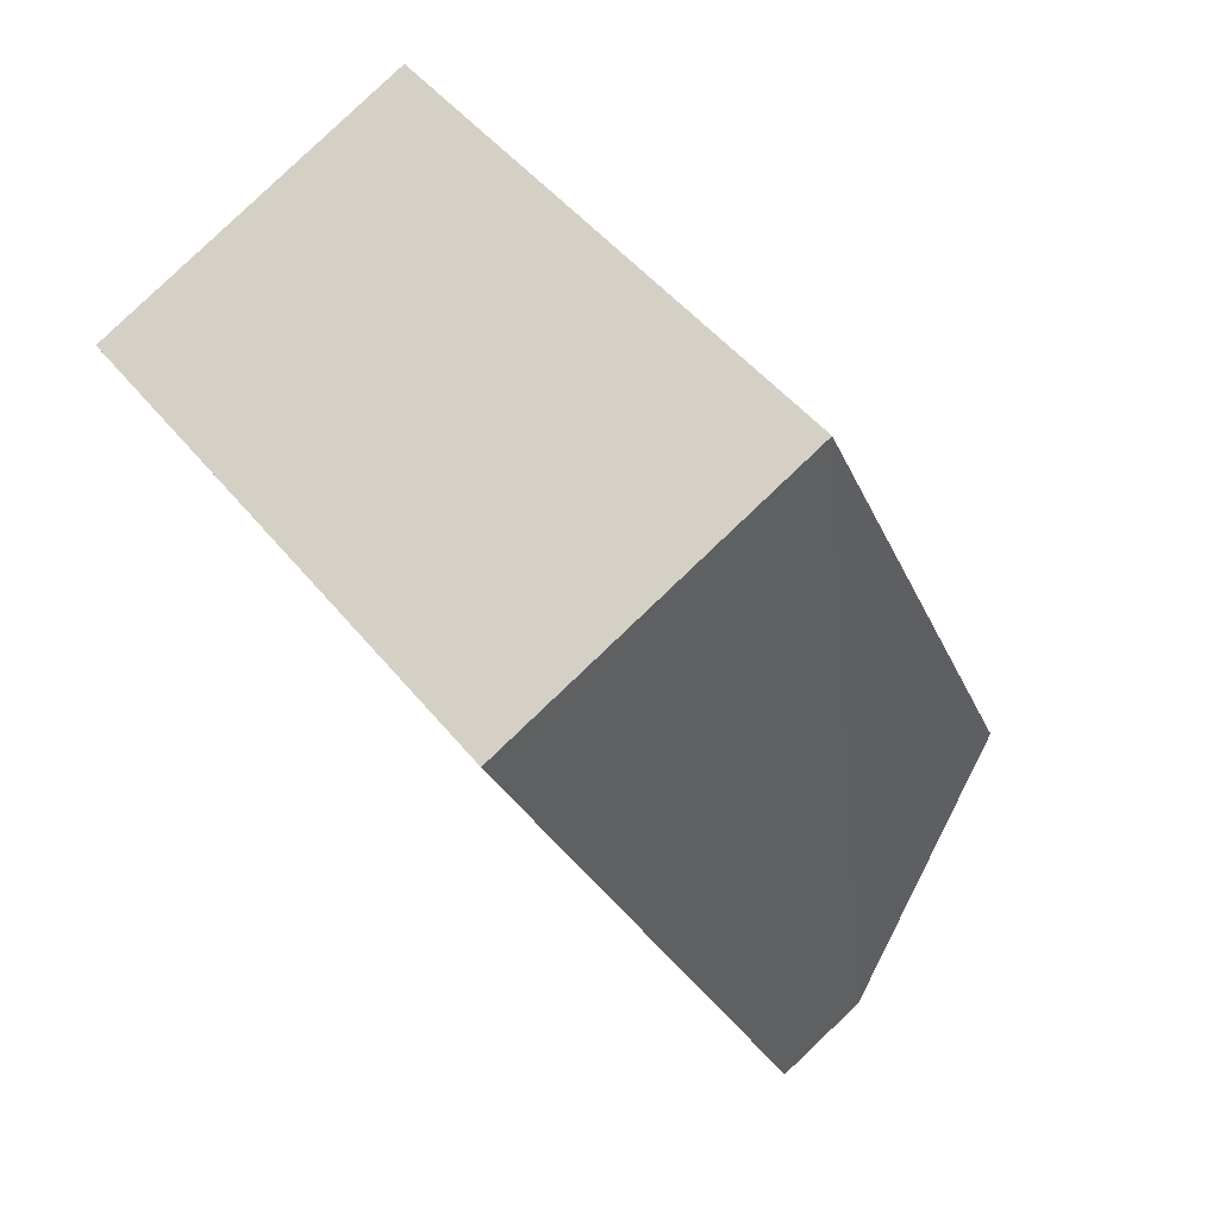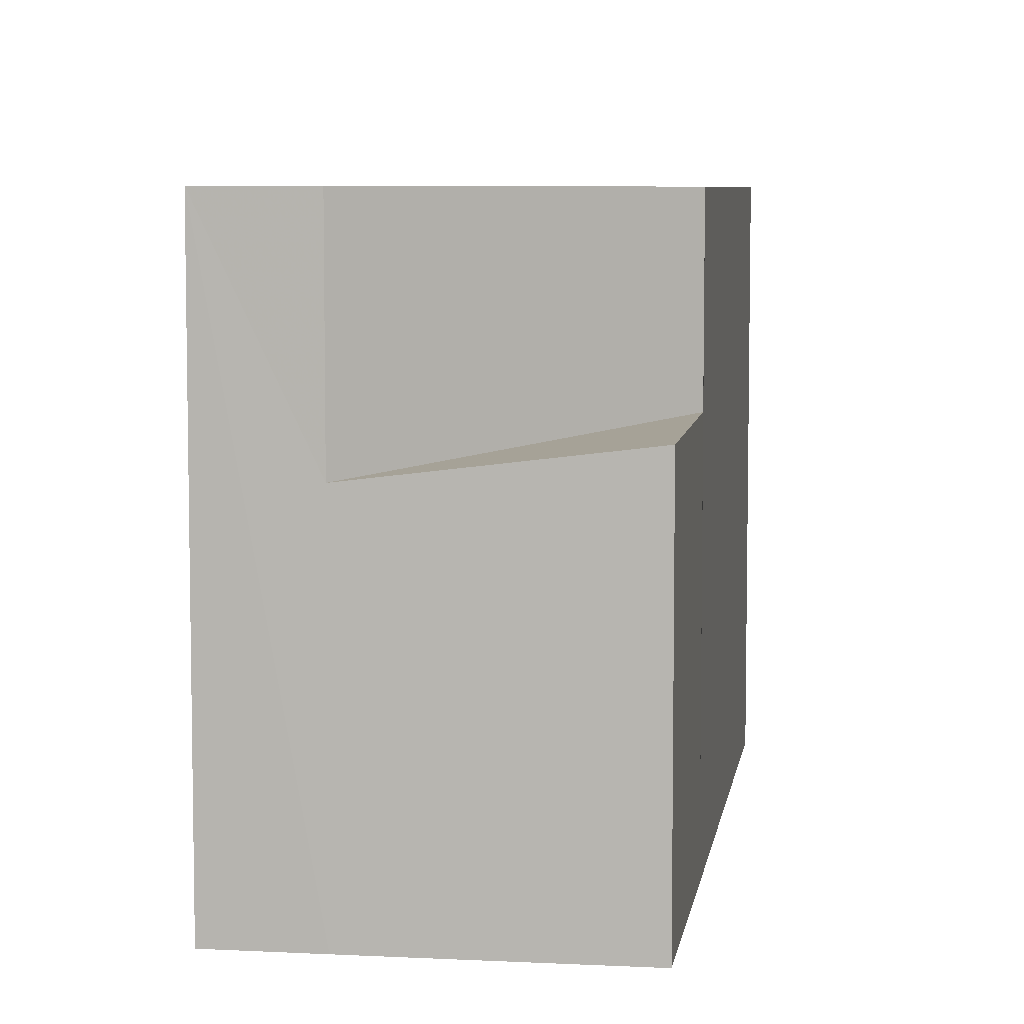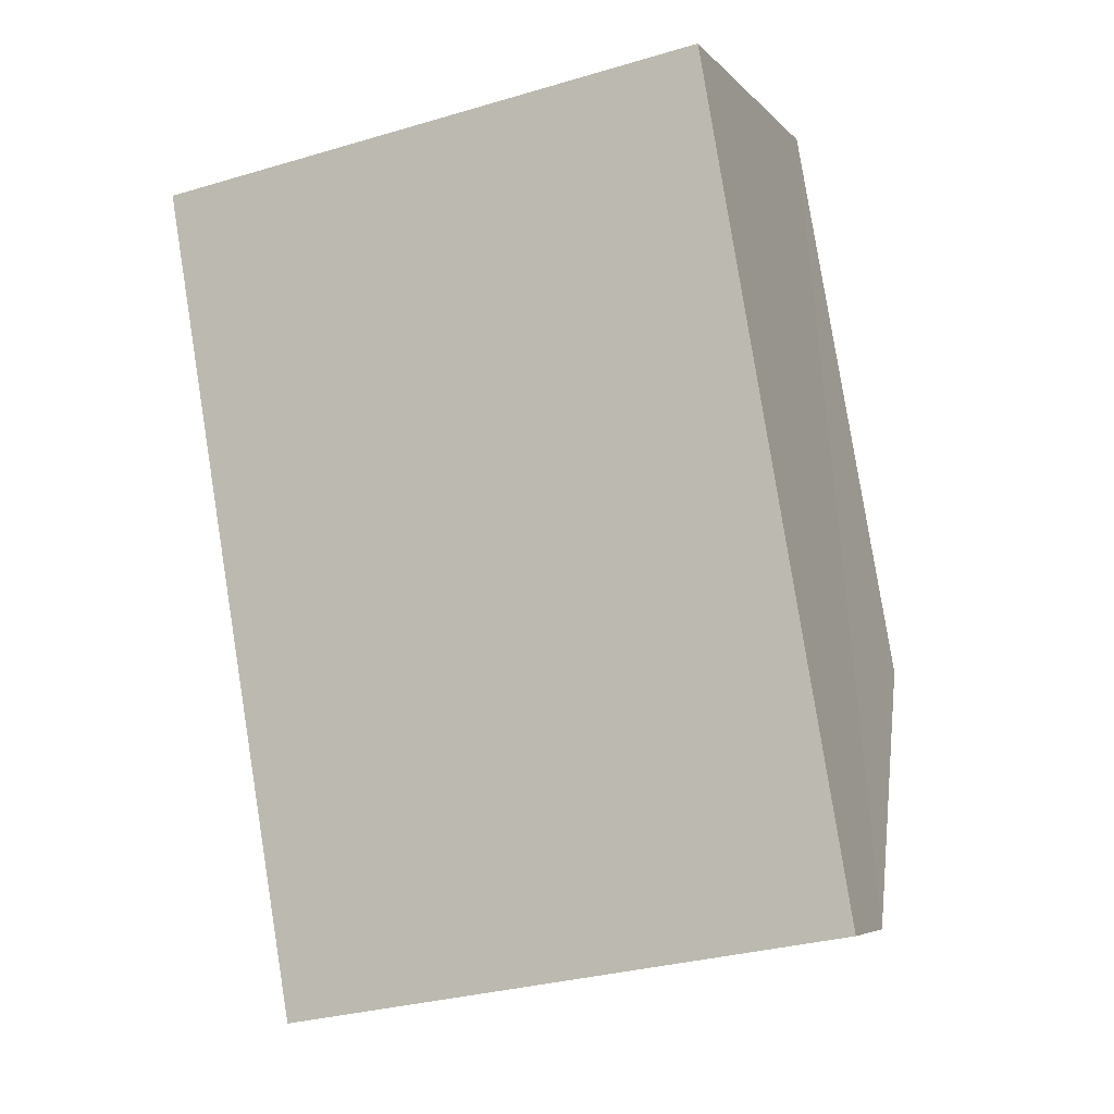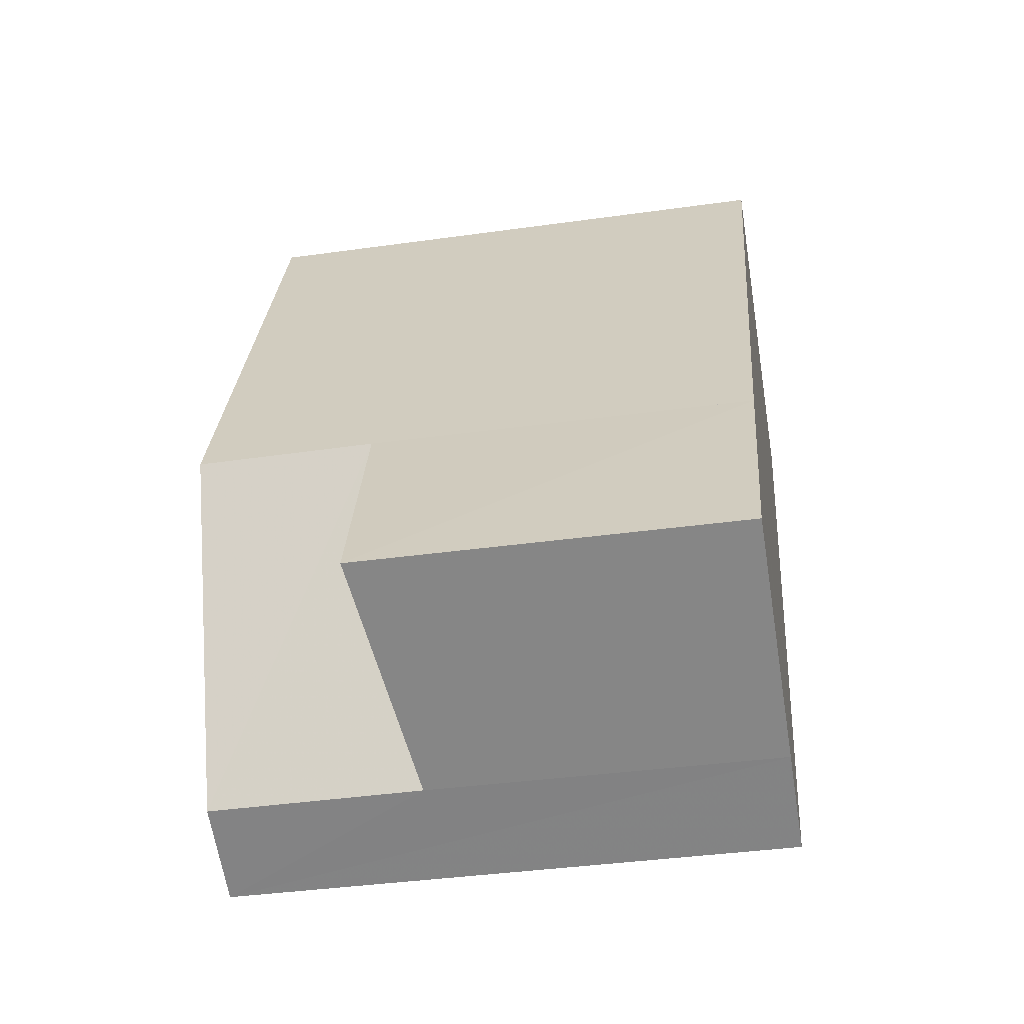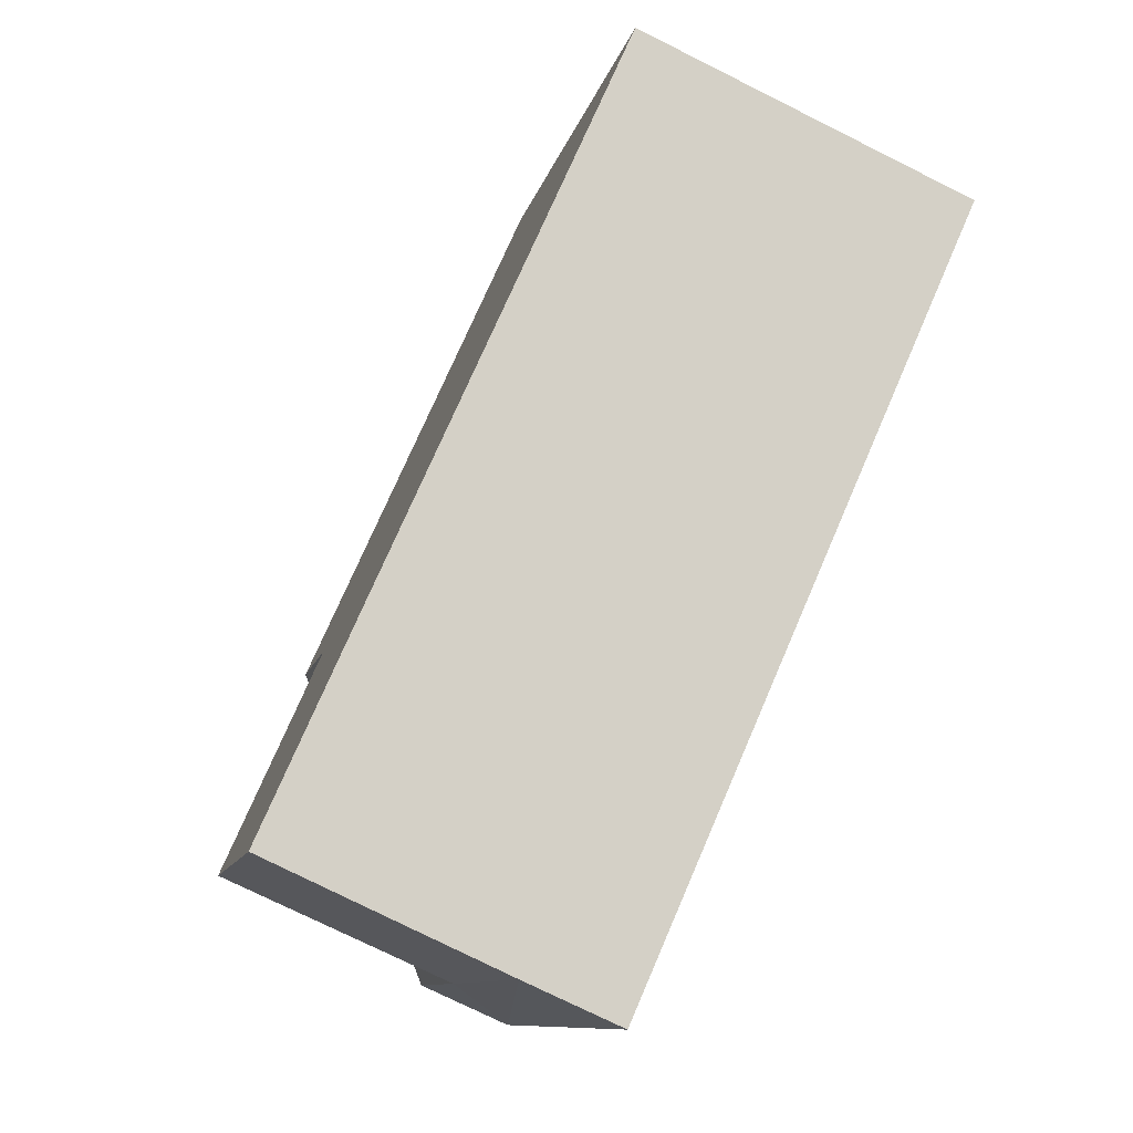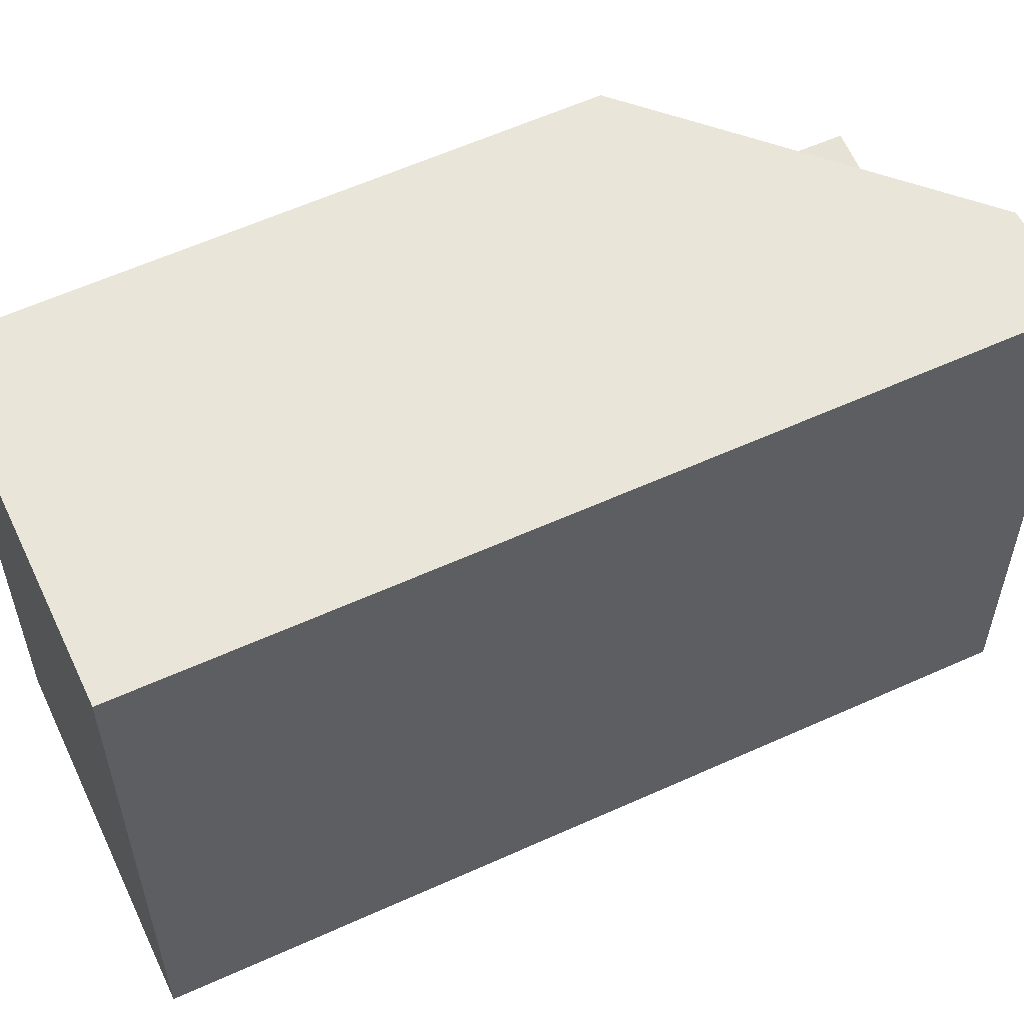
<metadata>
{"format":"obj","ext":"obj","renderer":"f3d","projection":"perspective","resolution":1024,"background":"white","views":[{"elev":48.6,"azim":-37.1,"up":"+Y"},{"elev":6.7,"azim":32.4,"up":"+Z"},{"elev":-31.0,"azim":-67.2,"up":"+Y"},{"elev":-38.6,"azim":100.0,"up":"+Y"},{"elev":-10.2,"azim":168.2,"up":"+Y"},{"elev":58.5,"azim":-91.3,"up":"+Z"}]}
</metadata>
<code>
v 8.482e+04 4.465e+05 0.753
v 8.483e+04 4.465e+05 0.753
v 8.482e+04 4.465e+05 0.753
v 8.482e+04 4.465e+05 0.753
v 8.481e+04 4.465e+05 0.753
v 8.482e+04 4.465e+05 0.753
v 8.482e+04 4.465e+05 6.242
v 8.483e+04 4.465e+05 6.733
v 8.482e+04 4.465e+05 9.593
v 8.482e+04 4.465e+05 9.591
v 8.482e+04 4.465e+05 9.567
v 8.481e+04 4.465e+05 9.576
v 8.482e+04 4.465e+05 9.58
v 8.482e+04 4.465e+05 6.782
f 1 2 3 4 5 6
f 7 3 2 8
f 9 4 3 7 10
f 11 6 5 12
f 12 5 4 9
f 13 14 1 6 11
f 8 2 1 14
f 10 7 14 13
f 14 7 8
f 10 13 11 12 9

</code>
